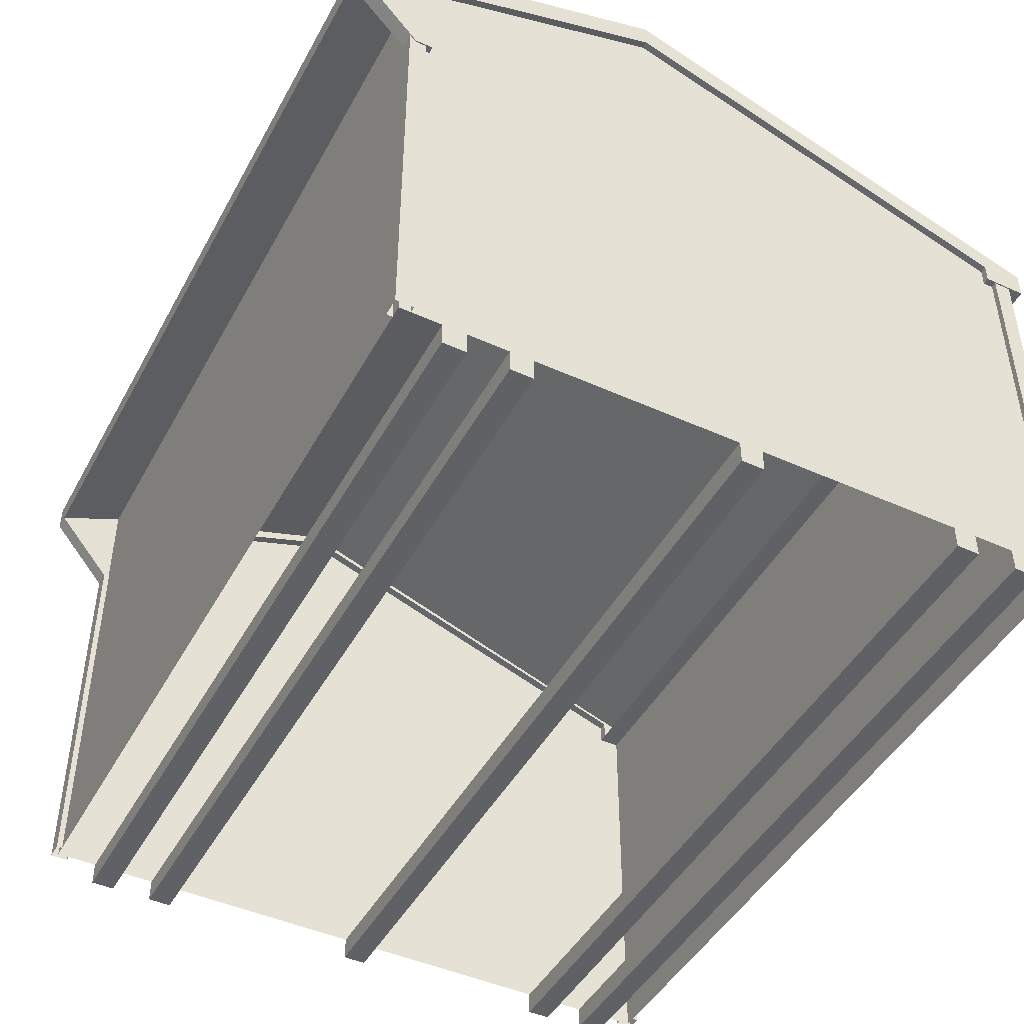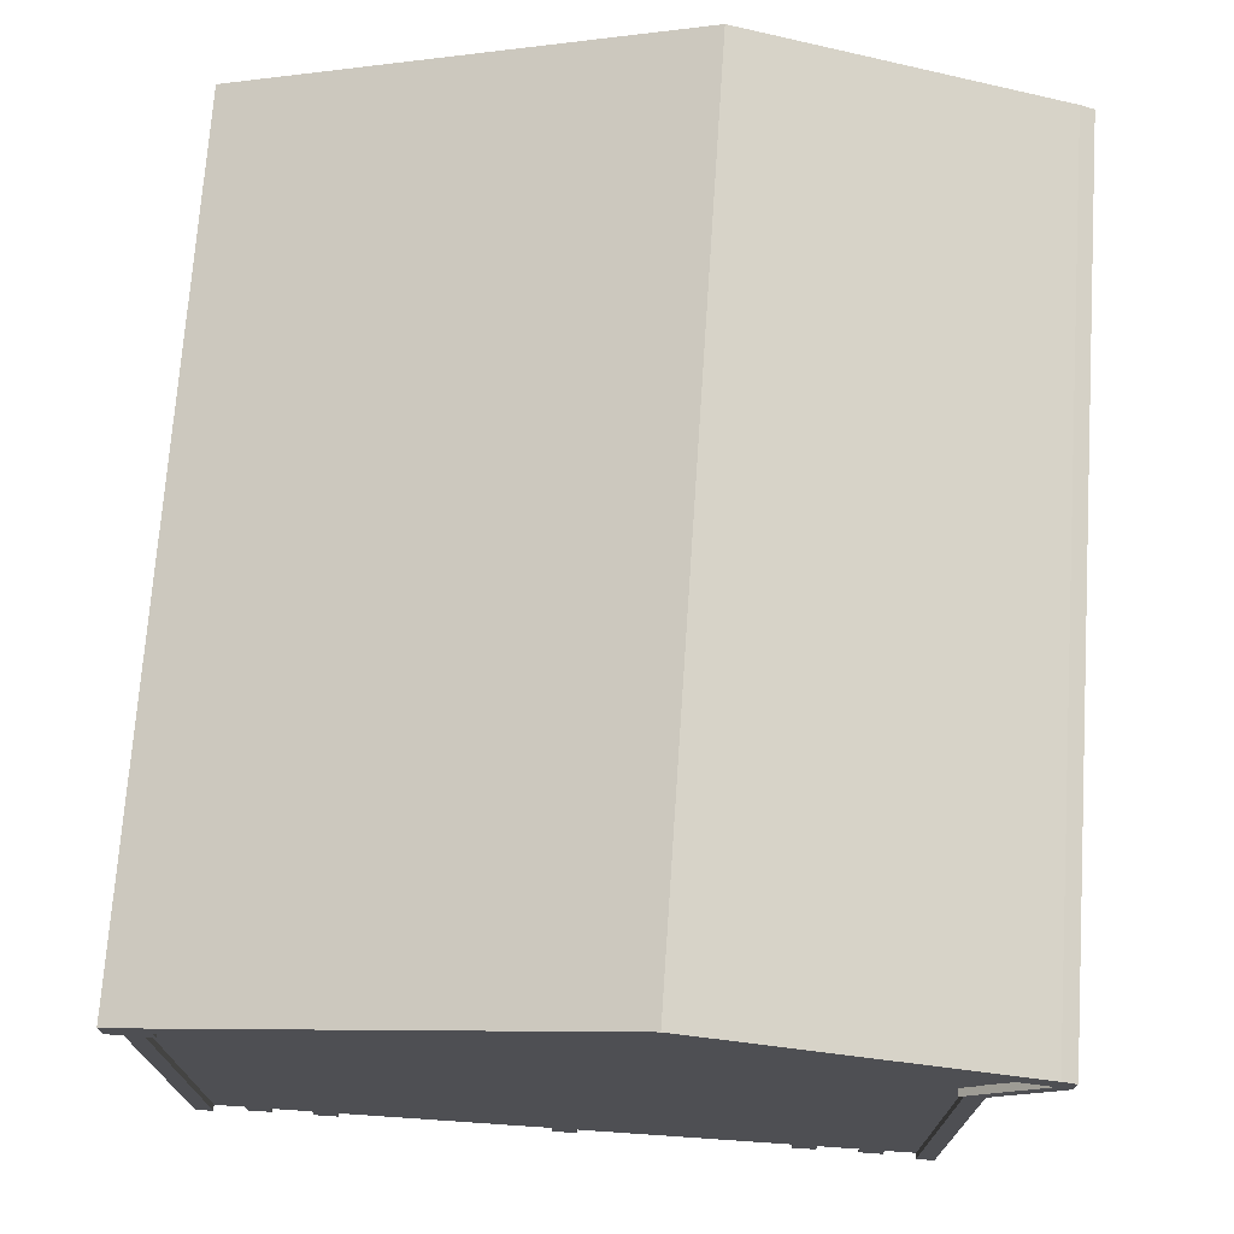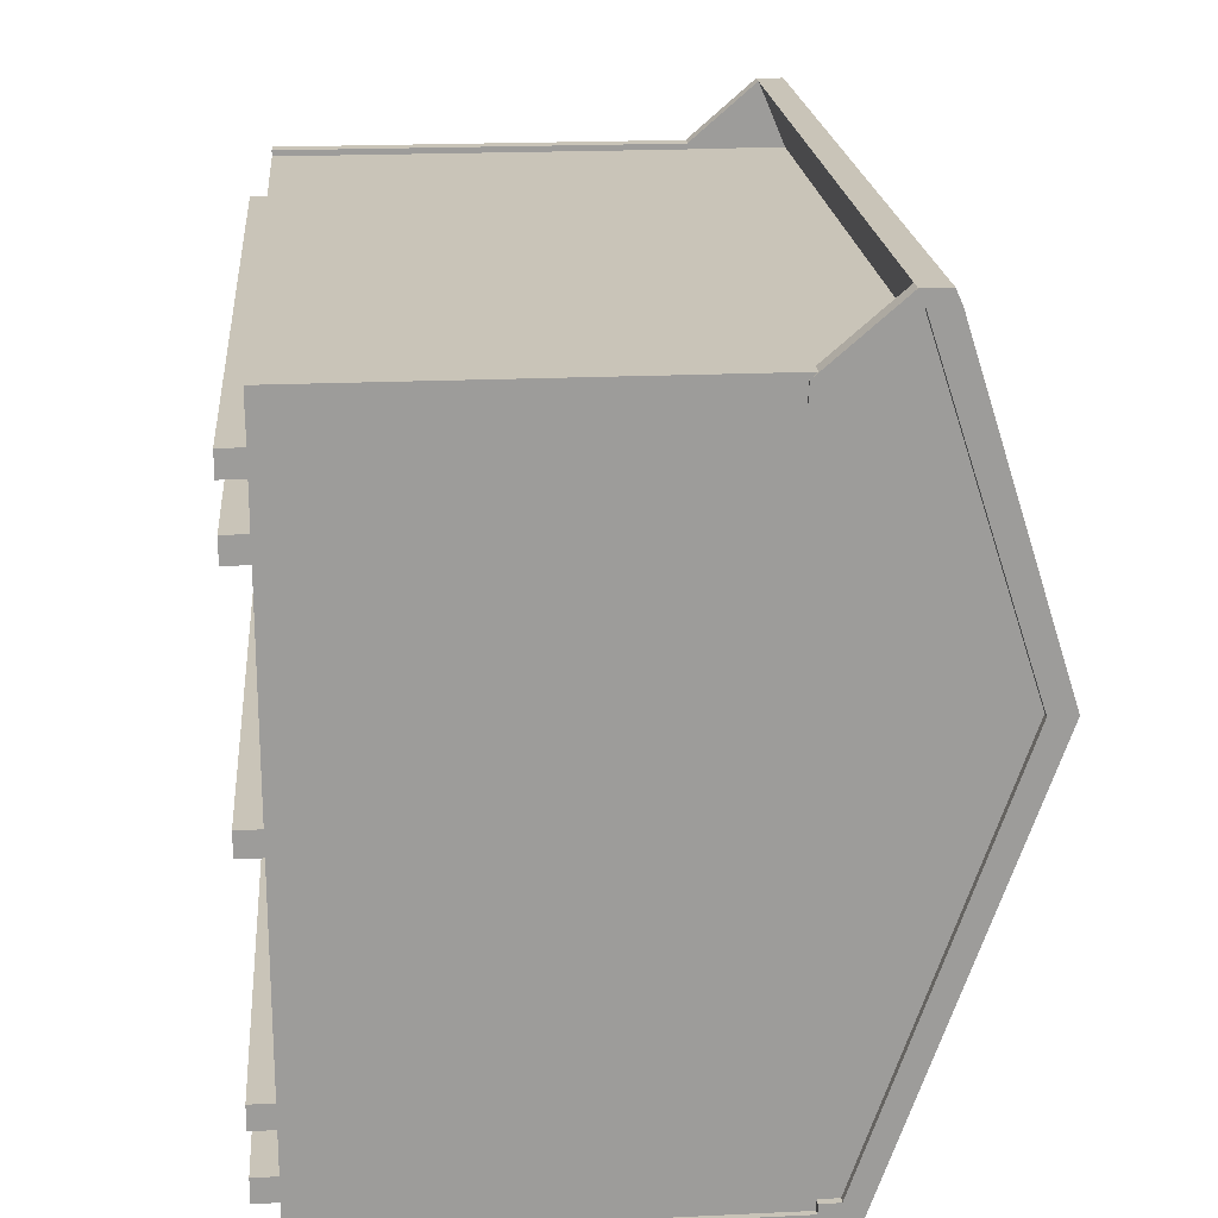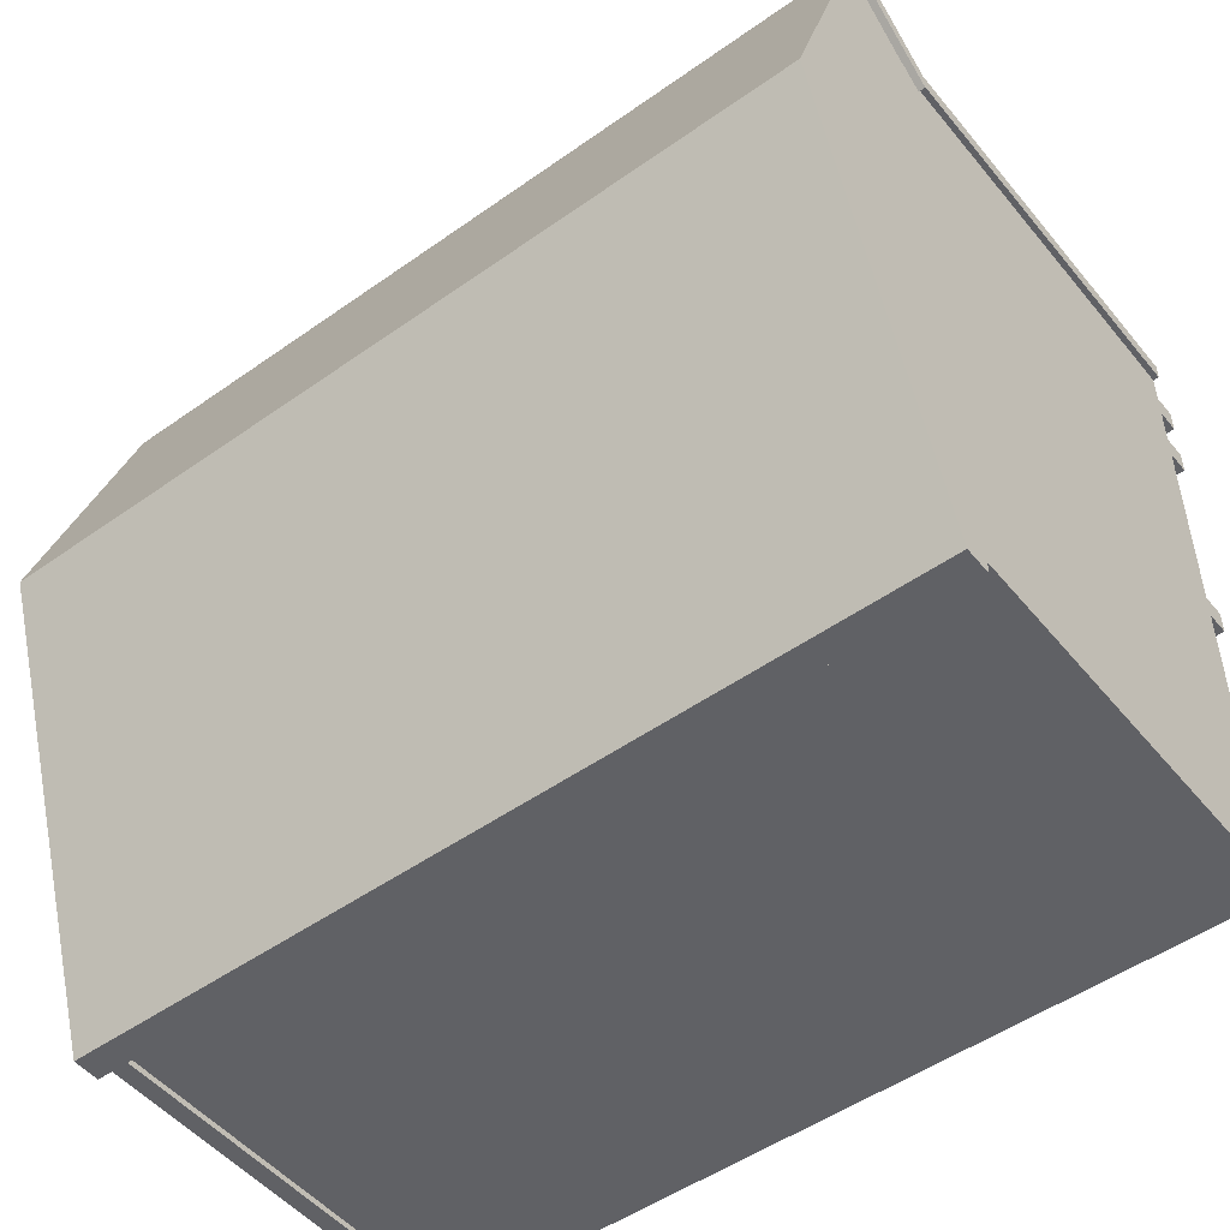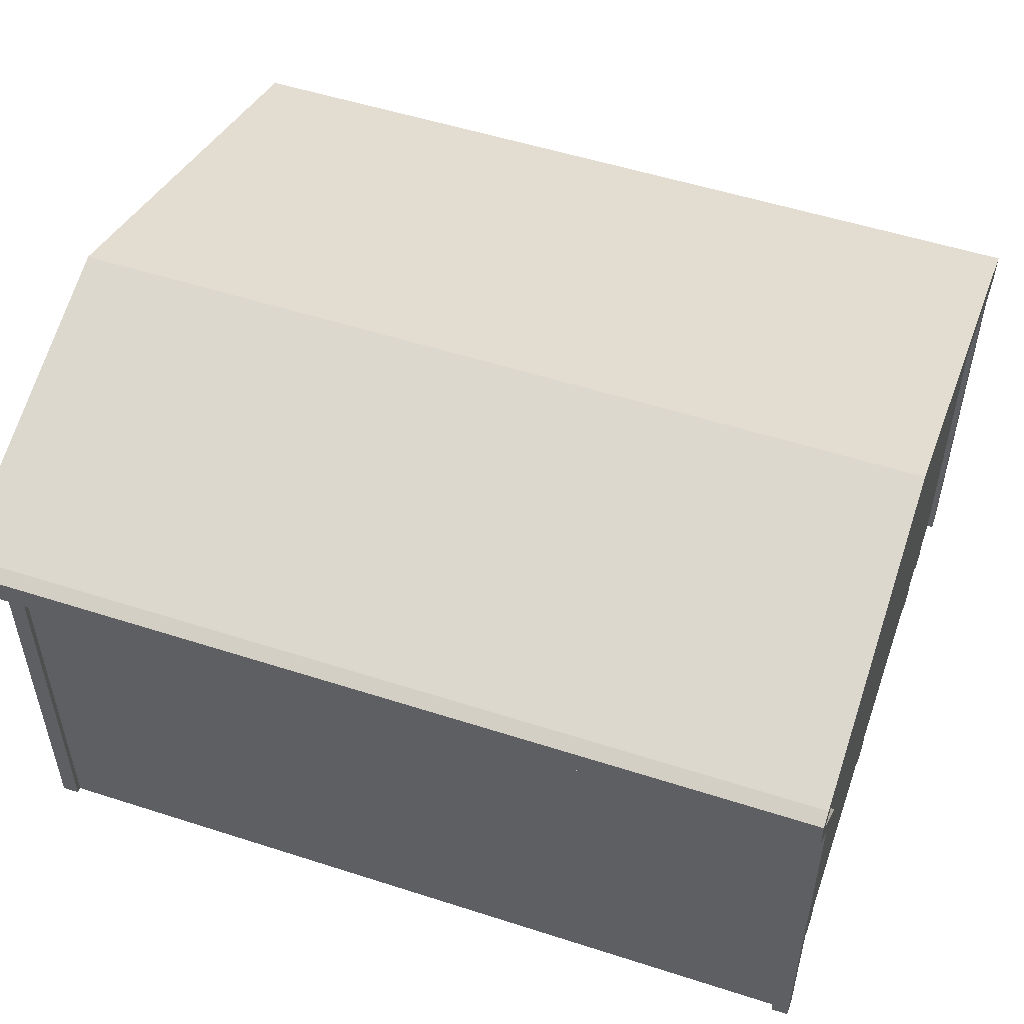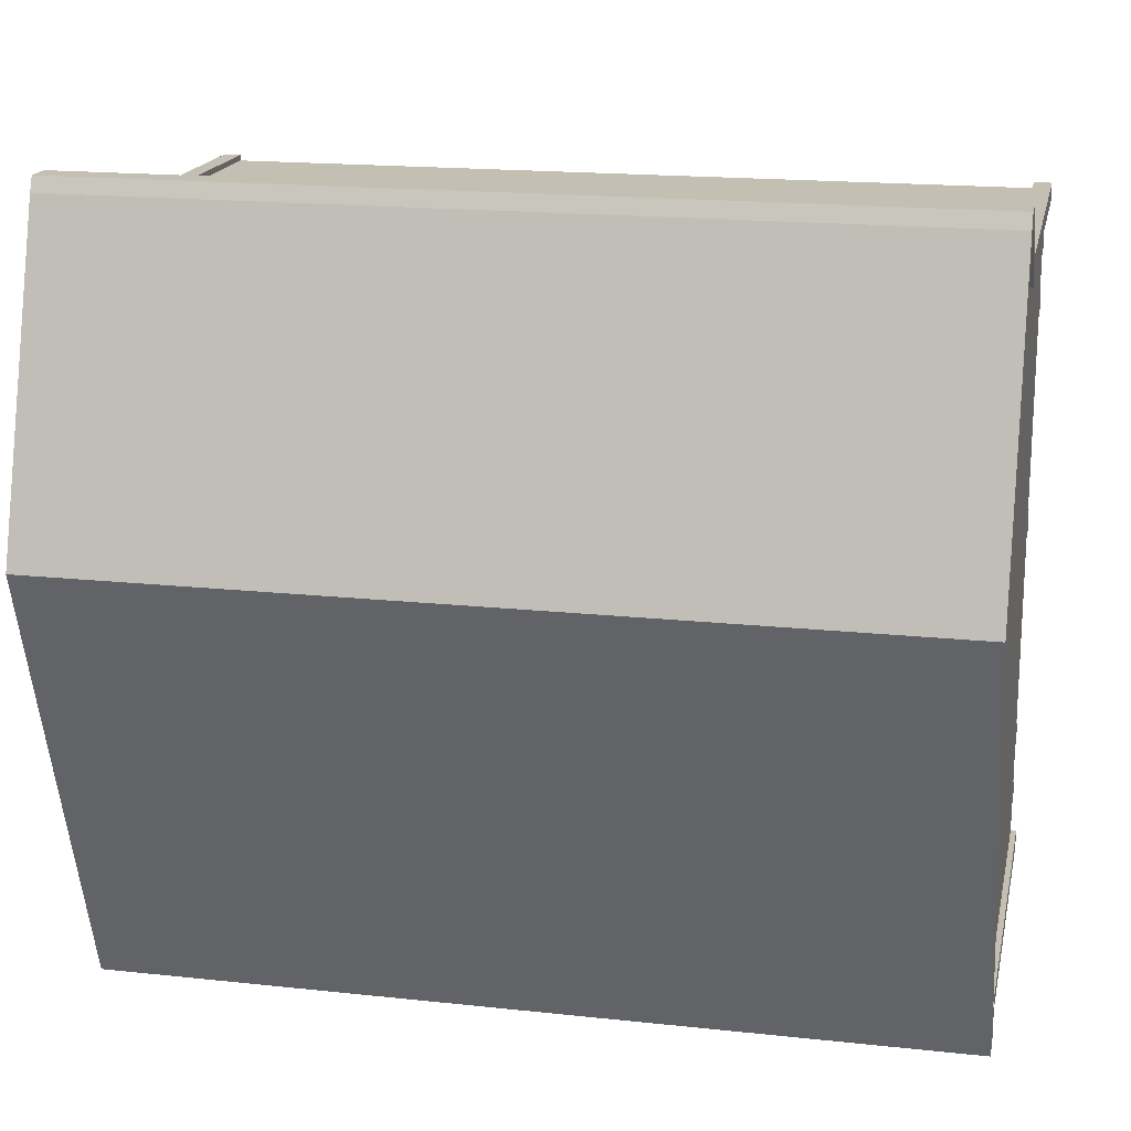
<metadata>
{"format":"obj","ext":"obj","renderer":"f3d","projection":"perspective","resolution":1024,"background":"white","views":[{"elev":-45.9,"azim":62.6,"up":"+Y"},{"elev":71.8,"azim":-86.1,"up":"+Y"},{"elev":20.2,"azim":85.1,"up":"+Z"},{"elev":-50.1,"azim":-142.1,"up":"+Z"},{"elev":52.8,"azim":19.1,"up":"+Y"},{"elev":17.7,"azim":-168.0,"up":"+Z"}]}
</metadata>
<code>
o Quaker Sheds_10x12.obj
g default
v 1.788 2.635 0.2698
v -1.788 2.635 0.2698
v 1.788 2.186 1.637
v -1.788 2.186 1.637
v 1.788 2.303 1.637
v -1.788 2.303 1.637
v 1.788 2.744 0.27
v -1.788 2.744 0.27
v 1.86 2.16 1.7
v 1.788 2.276 1.7
v 1.86 2.303 1.637
v 1.86 2.276 1.7
v 1.788 2.16 1.7
v 1.788 1.832 1.416
v 1.788 1.832 1.34
v 1.86 2.186 1.637
v 1.86 1.832 1.416
v 1.86 1.832 1.34
v 1.86 2.744 0.27
v 1.86 2.635 0.2698
v 1.788 2.052 -1.7
v 1.86 2.052 -1.7
v 1.788 2.017 -1.51
v 1.788 1.932 -1.51
v 1.788 1.932 -1.7
v 1.86 1.932 -1.7
v 1.86 2.017 -1.51
v 1.86 1.932 -1.51
v -1.86 2.16 1.7
v -1.788 2.276 1.7
v -1.86 2.303 1.637
v -1.86 2.276 1.7
v -1.788 2.16 1.7
v -1.788 1.832 1.416
v -1.788 1.832 1.34
v -1.86 2.186 1.637
v -1.86 1.832 1.34
v -1.86 1.832 1.416
v -1.86 2.744 0.27
v -1.86 2.635 0.2698
v -1.788 2.052 -1.7
v -1.86 2.052 -1.7
v -1.788 2.017 -1.51
v -1.788 1.932 -1.51
v -1.788 1.932 -1.7
v -1.86 1.932 -1.51
v -1.86 1.932 -1.7
v -1.86 2.017 -1.51
v 1.778 0.1016 -1.632
v 1.854 0.1016 -1.556
v 1.854 0.1016 -1.632
v 1.778 1.972 -1.632
v 1.854 1.972 -1.632
v 1.854 1.972 -1.556
v 1.778 0.1016 1.442
v 1.854 0.1016 1.365
v 1.854 0.1016 1.442
v 1.778 1.862 1.442
v 1.854 1.862 1.442
v 1.854 1.862 1.365
v -1.778 0.1016 -1.632
v -1.854 0.1016 -1.556
v -1.854 0.1016 -1.632
v -1.778 1.972 -1.632
v -1.854 1.972 -1.632
v -1.854 1.972 -1.556
v -1.778 0.1016 1.442
v -1.854 0.1016 1.365
v -1.854 0.1016 1.442
v -1.778 1.862 1.442
v -1.854 1.862 1.442
v -1.854 1.862 1.365
v 1.778 0.1016 -1.606
v 1.778 1.972 -1.606
v -1.778 1.972 -1.606
v -1.778 0.1016 -1.606
v 1.829 1.972 -1.556
v 1.829 0.1016 -1.556
v 1.829 0.1016 1.365
v 1.829 1.862 1.365
v 1.778 1.862 1.416
v 1.778 0.1016 1.416
v -1.778 0.1016 1.416
v -1.778 1.862 1.416
v -1.829 1.972 -1.556
v -1.829 0.1016 -1.556
v -1.829 0.1016 1.365
v -1.829 1.862 1.365
v -1.811 1.832 1.34
v -1.811 1.832 1.416
v -1.811 2.16 1.7
v -1.811 2.276 1.7
v -1.811 2.303 1.637
v -1.811 2.744 0.27
v -1.811 2.052 -1.7
v -1.811 1.932 -1.7
v -1.811 1.932 -1.51
v -1.811 2.017 -1.51
v -1.811 2.635 0.2698
v -1.811 2.186 1.637
v 1.811 1.832 1.34
v 1.811 1.832 1.416
v 1.811 2.16 1.7
v 1.811 2.276 1.7
v 1.811 2.303 1.637
v 1.811 2.744 0.27
v 1.811 2.052 -1.7
v 1.811 1.932 -1.7
v 1.811 1.932 -1.51
v 1.811 2.017 -1.51
v 1.811 2.635 0.2698
v 1.811 2.186 1.637
v -1.829 0.1016 -1.427
v 1.829 0.1016 -1.427
v 1.829 0.1016 -1.325
v -1.829 0.1016 -1.325
v -1.829 0 -1.427
v -1.829 0 -1.325
v 1.829 0 -1.325
v 1.829 0 -1.427
v -1.829 0.1016 -1.147
v 1.829 0.1016 -1.147
v 1.829 0.1016 -1.045
v -1.829 0.1016 -1.045
v -1.829 0 -1.147
v -1.829 0 -1.045
v 1.829 0 -1.045
v 1.829 0 -1.147
v -1.829 0.1016 1.237
v 1.829 0.1016 1.237
v 1.829 0.1016 1.135
v -1.829 0.1016 1.135
v -1.829 0 1.237
v -1.829 0 1.135
v 1.829 0 1.135
v 1.829 0 1.237
v -1.829 0.1016 0.9568
v 1.829 0.1016 0.9568
v 1.829 0.1016 0.8552
v -1.829 0.1016 0.8552
v -1.829 0 0.9568
v -1.829 0 0.8552
v 1.829 0 0.8552
v 1.829 0 0.9568
v -1.829 0.1016 -0.1458
v 1.829 0.1016 -0.1458
v 1.829 0.1016 -0.0442
v -1.829 0.1016 -0.0442
v -1.829 0 -0.1458
v -1.829 0 -0.0442
v 1.829 0 -0.0442
v 1.829 0 -0.1458
v 1.829 0.1016 -1.51
v 1.829 1.832 -1.51
v 1.829 2.017 -1.51
v 1.829 0.1016 -0.04674
v 1.829 1.832 -0.04674
v 1.829 2.635 0.2698
v 1.829 0.1016 0.8372
v 1.829 1.832 0.8372
v 1.829 2.19 1.64
v 1.829 1.932 1.416
v 1.829 1.832 1.416
v 1.829 1.932 -1.606
v 1.829 1.832 -1.606
v 1.829 0.1016 1.416
v 1.829 0.1016 -1.606
v 1.86 2.187 1.637
v 1.86 2.16 1.7
v 1.86 2.303 1.637
v 1.86 2.276 1.7
v 1.86 2.186 1.637
v 1.86 1.832 1.416
v 1.86 1.832 1.34
v 1.86 2.744 0.27
v 1.86 2.635 0.2698
v 1.86 2.052 -1.7
v 1.86 1.932 -1.7
v 1.86 2.017 -1.51
v 1.86 1.932 -1.51
v -1.829 0.1016 -1.51
v -1.829 1.832 -1.51
v -1.829 2.017 -1.51
v -1.829 0.1016 -0.04674
v -1.829 1.832 -0.04674
v -1.829 2.635 0.2698
v -1.829 0.1016 0.8372
v -1.829 1.832 0.8372
v -1.829 2.19 1.64
v -1.829 1.932 1.416
v -1.829 1.832 1.416
v -1.829 1.932 -1.606
v -1.829 1.832 -1.606
v -1.829 0.1016 1.416
v -1.829 0.1016 -1.606
v -1.86 2.187 1.637
v -1.86 2.16 1.7
v -1.86 2.303 1.637
v -1.86 2.276 1.7
v -1.86 2.186 1.637
v -1.86 1.832 1.34
v -1.86 1.832 1.416
v -1.86 2.744 0.27
v -1.86 2.635 0.2698
v -1.86 2.052 -1.7
v -1.86 1.932 -1.51
v -1.86 1.932 -1.7
v -1.86 2.017 -1.51
v 1.788 1.832 1.34
v 1.788 2.187 1.637
v 1.788 2.325 1.311
v 1.788 1.969 1.013
v -1.788 1.832 1.34
v -1.788 2.187 1.637
v -1.788 2.325 1.311
v -1.788 1.969 1.013
v 1.829 2.312 1.416
v -1.829 2.312 1.416
v 1.829 1.832 1.416
v -1.829 1.832 1.416
v 1.829 0.1016 1.416
v -1.829 0.1016 1.416
v 1.829 1.932 -1.606
v -1.829 1.932 -1.606
v -1.829 1.832 -1.606
v 1.829 1.832 -1.606
v 1.829 0.1016 -1.606
v -1.829 0.1016 -1.606
v -1.829 0.1016 -1.427
v -1.829 0.1016 -1.325
v -1.829 0 -1.427
v -1.829 0 -1.325
v -1.829 0.1016 -1.147
v -1.829 0.1016 -1.045
v -1.829 0 -1.147
v -1.829 0 -1.045
v -1.829 0.1016 1.237
v -1.829 0.1016 1.135
v -1.829 0 1.237
v -1.829 0 1.135
v -1.829 0.1016 0.9568
v -1.829 0.1016 0.8552
v -1.829 0 0.9568
v -1.829 0 0.8552
v -1.829 0.1016 -0.1458
v -1.829 0.1016 -0.0442
v -1.829 0 -0.1458
v -1.829 0 -0.0442
v 1.829 0.1016 -1.427
v 1.829 0.1016 -1.325
v 1.829 0 -1.325
v 1.829 0 -1.427
v 1.829 0.1016 -1.147
v 1.829 0.1016 -1.045
v 1.829 0 -1.045
v 1.829 0 -1.147
v 1.829 0.1016 1.237
v 1.829 0.1016 1.135
v 1.829 0 1.135
v 1.829 0 1.237
v 1.829 0.1016 0.9568
v 1.829 0.1016 0.8552
v 1.829 0 0.8552
v 1.829 0 0.9568
v 1.829 0.1016 -0.1458
v 1.829 0.1016 -0.0442
v 1.829 0 -0.0442
v 1.829 0 -0.1458
v 1.788 2.16 1.7
v 1.788 1.832 1.416
v 1.788 1.832 1.34
v 1.788 2.187 1.637
v -1.788 2.16 1.7
v -1.788 1.832 1.416
v -1.788 1.832 1.34
v -1.788 2.187 1.637
v 1.788 2.744 0.27
v -1.788 2.744 0.27
v 1.788 2.052 -1.7
v 1.788 1.932 -1.51
v 1.788 1.932 -1.7
v -1.788 2.052 -1.7
v -1.788 1.932 -1.51
v -1.788 1.932 -1.7
v 1.86 2.187 1.637
v -1.86 2.187 1.637
v -1.811 2.187 1.637
v 1.811 2.187 1.637
v 1.788 2.303 1.637
v -1.788 2.303 1.637
v 1.788 2.744 0.27
v -1.788 2.744 0.27
v 1.788 2.276 1.7
v 1.788 2.16 1.7
v -1.788 2.276 1.7
v -1.788 2.16 1.7
v 1.788 2.325 1.311
v -1.788 2.325 1.311
v -1.788 2.187 1.637
v 1.788 2.186 1.637
g Shed
f 167 165 153
f 165 154 153
f 165 164 154
f 164 155 154
f 153 154 156
f 154 157 156
f 154 155 157
f 155 158 157
f 156 157 159
f 157 160 159
f 159 160 166
f 160 163 166
f 157 158 160
f 158 161 160
f 160 162 163
f 161 162 160
g Sides
f 178 179 180
f 177 179 178
f 177 175 179
f 175 176 179
f 174 168 173
f 168 169 173
f 176 170 172
f 176 175 170
f 172 171 169
f 170 171 172
g Shed
f 182 195 181
f 182 193 195
f 192 193 182
f 183 192 182
f 185 181 184
f 185 182 181
f 183 182 185
f 186 183 185
f 191 187 194
f 191 188 187
f 188 184 187
f 188 185 184
f 190 188 191
f 190 189 188
f 186 185 188
f 189 186 188
g Sides
f 208 207 206
f 208 205 207
f 203 205 208
f 204 203 208
f 203 204 198
f 198 204 200
f 199 198 200
f 199 200 197
f 196 201 202
f 197 196 202
f 210 211 209
f 211 212 209
f 215 214 213
f 216 215 213
g Shed
f 220 222 221
f 219 220 221
f 218 220 219
f 217 218 219
f 226 227 228
f 225 226 228
f 223 226 225
f 224 223 225
g Floor
f 230 229 231
f 230 231 232
f 234 233 235
f 234 235 236
f 237 240 239
f 237 238 240
f 241 244 243
f 241 242 244
f 246 245 247
f 246 247 248
f 249 250 251
f 252 249 251
f 253 254 255
f 256 253 255
f 259 258 260
f 258 257 260
f 263 262 264
f 262 261 264
f 265 266 267
f 268 265 267
f 113 114 120
f 113 120 117
f 117 120 118
f 120 119 118
f 115 116 118
f 115 118 119
f 114 113 116
f 114 116 115
f 121 122 128
f 121 128 125
f 125 128 126
f 128 127 126
f 123 124 126
f 123 126 127
f 122 121 124
f 122 124 123
f 145 146 152
f 145 152 149
f 149 152 150
f 152 151 150
f 147 148 150
f 147 150 151
f 146 145 148
f 146 148 147
f 140 143 142
f 140 139 143
f 143 144 141
f 142 143 141
f 138 141 144
f 138 137 141
f 139 140 137
f 139 137 138
f 132 135 134
f 132 131 135
f 135 136 133
f 134 135 133
f 130 133 136
f 130 129 133
f 131 132 129
f 131 129 130
g Sides
f 272 271 270
f 269 272 270
f 276 273 274
f 275 276 274
f 15 101 102
f 15 102 14
f 102 103 14
f 103 13 14
f 103 104 13
f 104 10 13
g Roof
f 104 105 10
f 105 5 10
f 105 106 5
f 106 7 5
f 7 106 107
f 7 107 21
g Sides
f 21 107 108
f 21 108 25
f 25 108 109
f 25 109 24
g Shed
f 109 110 24
f 110 23 24
f 110 111 23
f 111 1 23
f 1 111 112
f 1 112 3
g Sides
f 101 18 17
f 101 17 102
f 17 9 102
f 9 103 102
f 9 12 103
f 12 104 103
g Roof
f 12 11 104
f 11 105 104
f 11 19 105
f 19 106 105
f 106 19 22
f 106 22 107
g Sides
f 107 22 26
f 107 26 108
f 108 26 28
f 108 28 109
g Shed
f 28 27 109
f 27 110 109
f 27 20 110
f 20 111 110
f 111 20 16
f 111 16 112
g Sides
f 37 89 90
f 38 37 90
f 91 38 90
f 91 29 38
f 92 29 91
f 92 32 29
g Roof
f 93 32 92
f 93 31 32
f 94 31 93
f 94 39 31
f 39 94 95
f 42 39 95
g Sides
f 42 95 96
f 47 42 96
f 47 96 97
f 46 47 97
g Shed
f 98 46 97
f 98 48 46
f 99 48 98
f 99 40 48
f 40 99 100
f 36 40 100
g Sides
f 89 35 34
f 90 89 34
f 33 90 34
f 33 91 90
f 30 91 33
f 30 92 91
g Roof
f 6 92 30
f 6 93 92
f 8 93 6
f 8 94 93
f 94 8 41
f 95 94 41
g Sides
f 95 41 45
f 96 95 45
f 96 45 44
f 97 96 44
g Shed
f 43 97 44
f 43 98 97
f 2 98 43
f 2 99 98
f 99 2 4
f 100 99 4
g Sides
f 286 287 89
f 37 286 89
f 288 285 18
f 288 18 101
g Trim
f 58 82 55
f 58 81 82
f 57 59 55
f 59 58 55
f 56 60 57
f 60 59 57
f 80 56 79
f 80 60 56
f 54 77 78
f 50 54 78
f 51 54 50
f 53 54 51
f 53 51 49
f 52 53 49
f 52 49 73
f 74 52 73
f 61 64 76
f 64 75 76
f 63 65 61
f 65 64 61
f 66 63 62
f 66 65 63
f 85 62 86
f 85 66 62
f 72 88 87
f 68 72 87
f 72 68 69
f 71 72 69
f 71 69 67
f 70 71 67
f 83 70 67
f 84 70 83
g Sides
f 284 281 280
f 284 280 283
f 282 279 281
f 282 281 284
g Roof
f 278 277 279
f 278 279 282
g Shed
f 298 297 300
f 299 298 300
f 299 300 294
f 299 294 296
g Sides
f 293 296 294
f 293 295 296
g Roof
f 289 295 293
f 289 290 295
f 291 290 289
f 291 292 290

</code>
